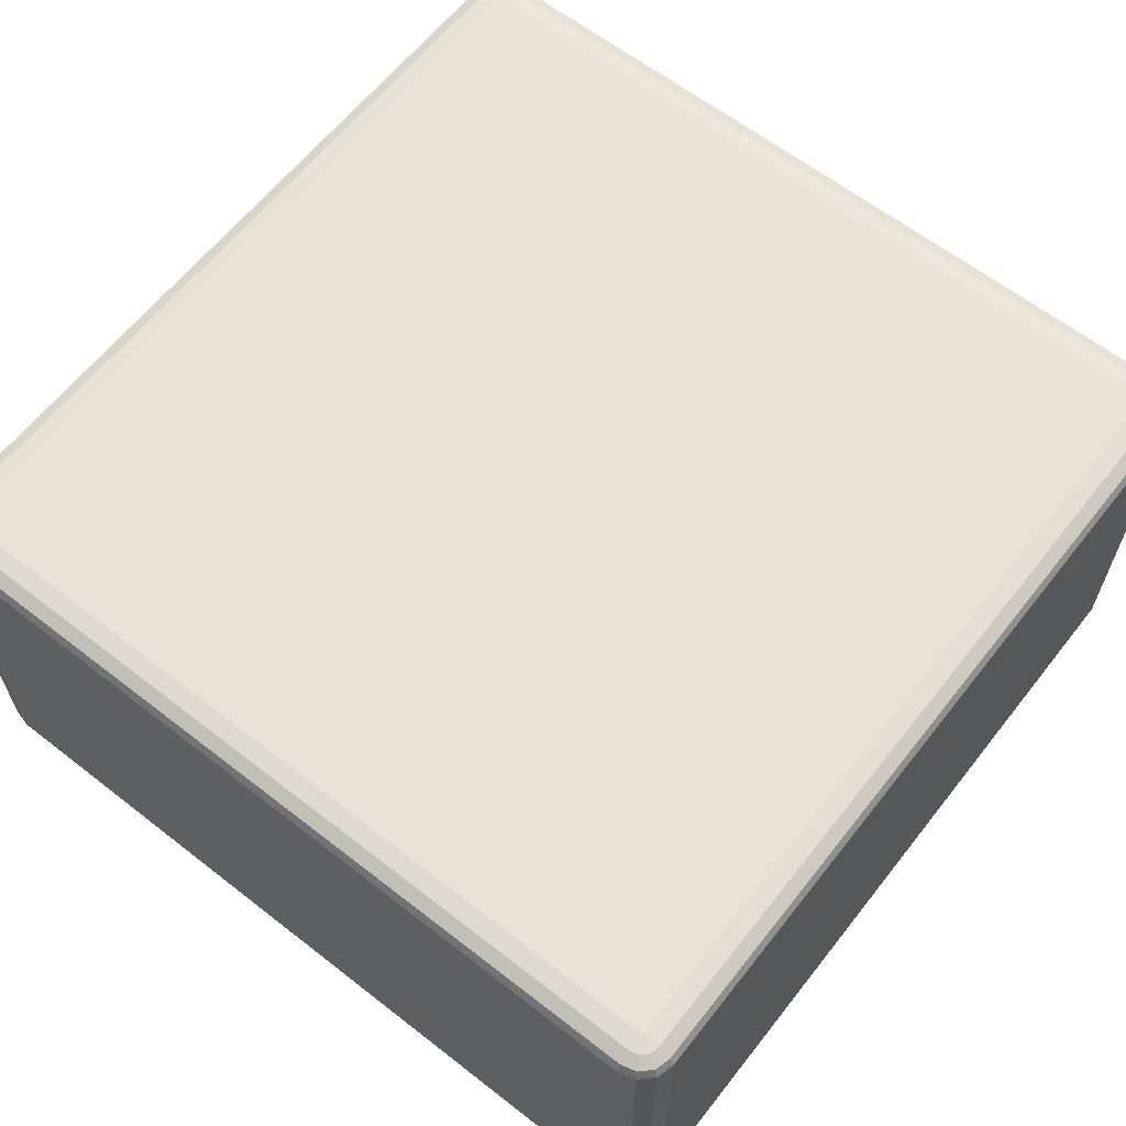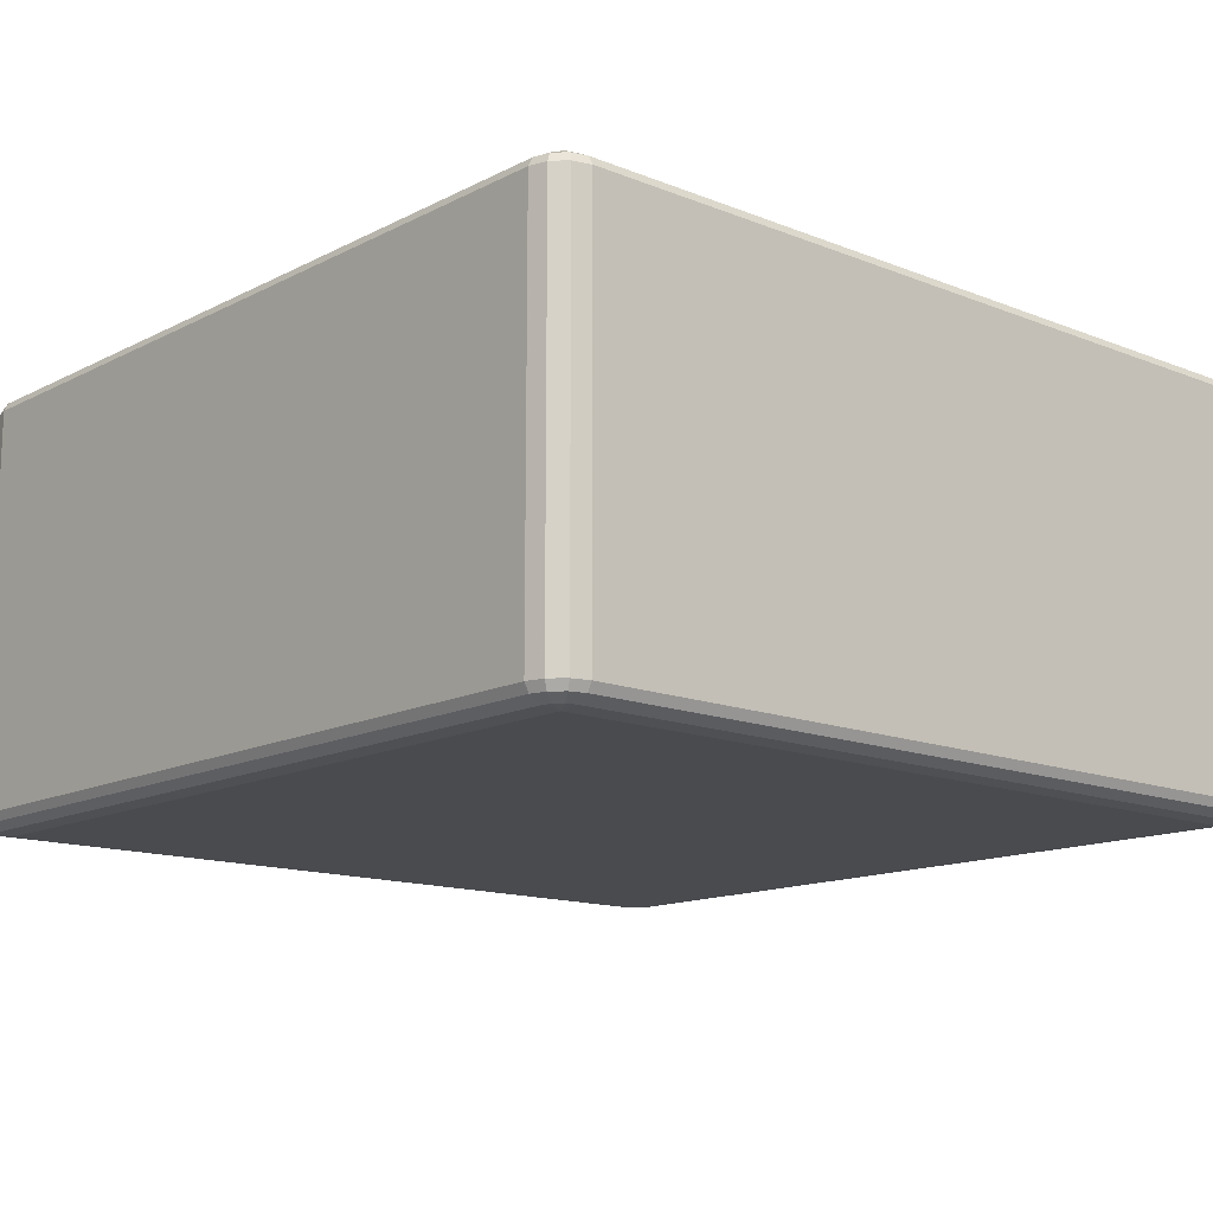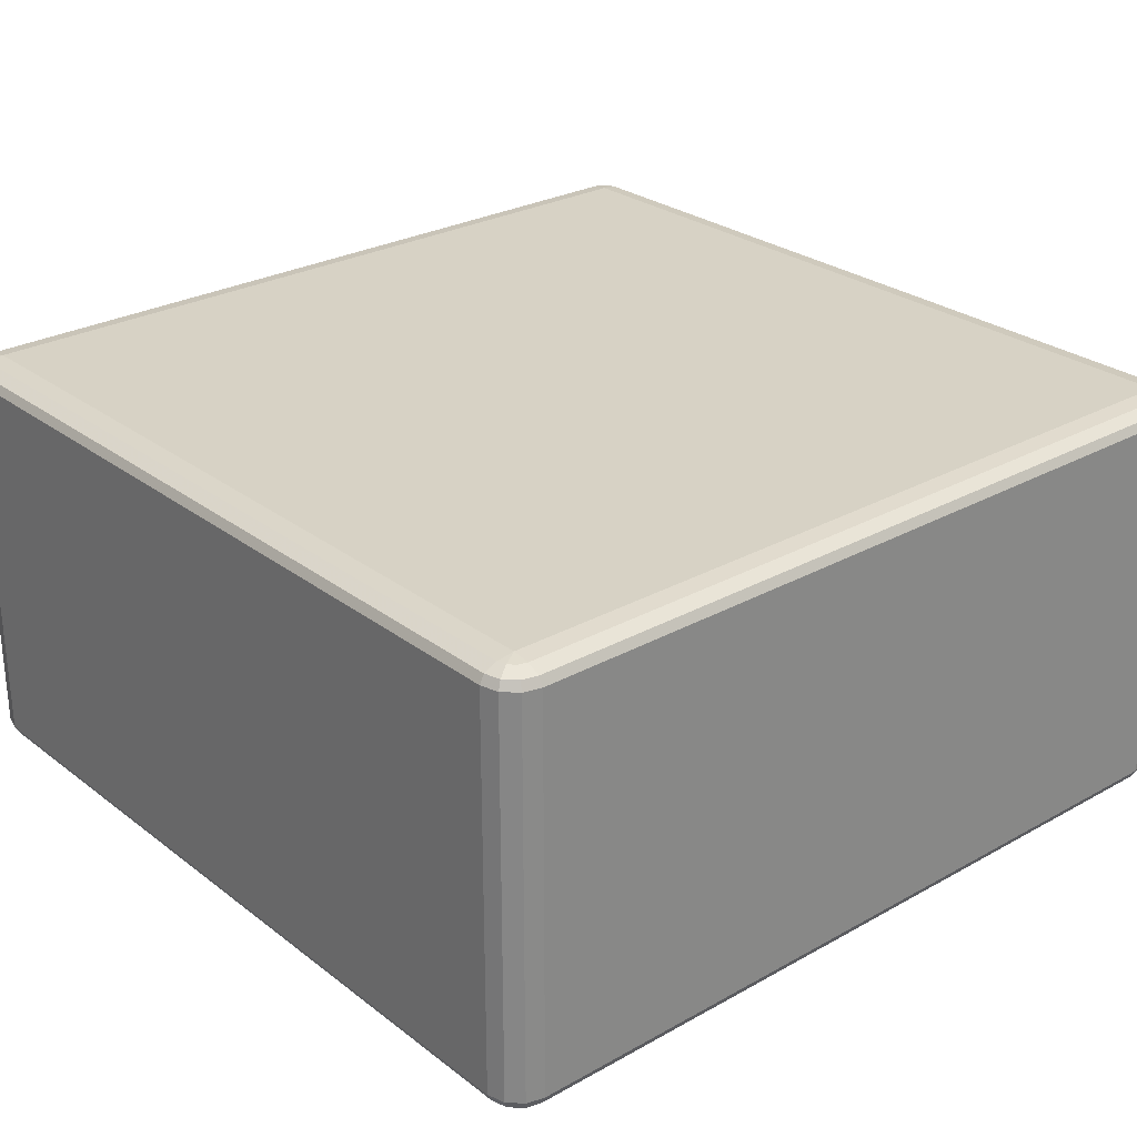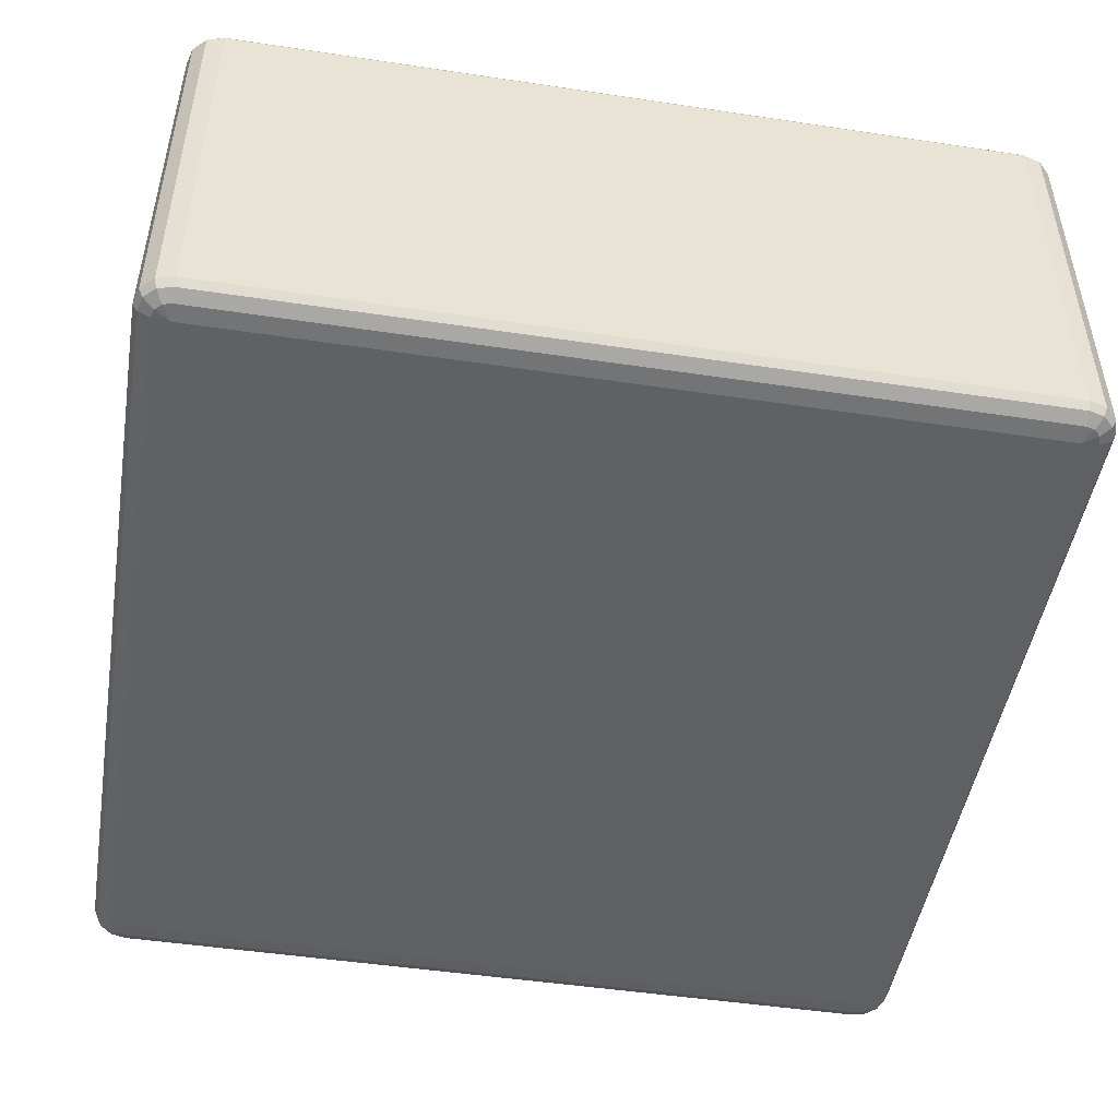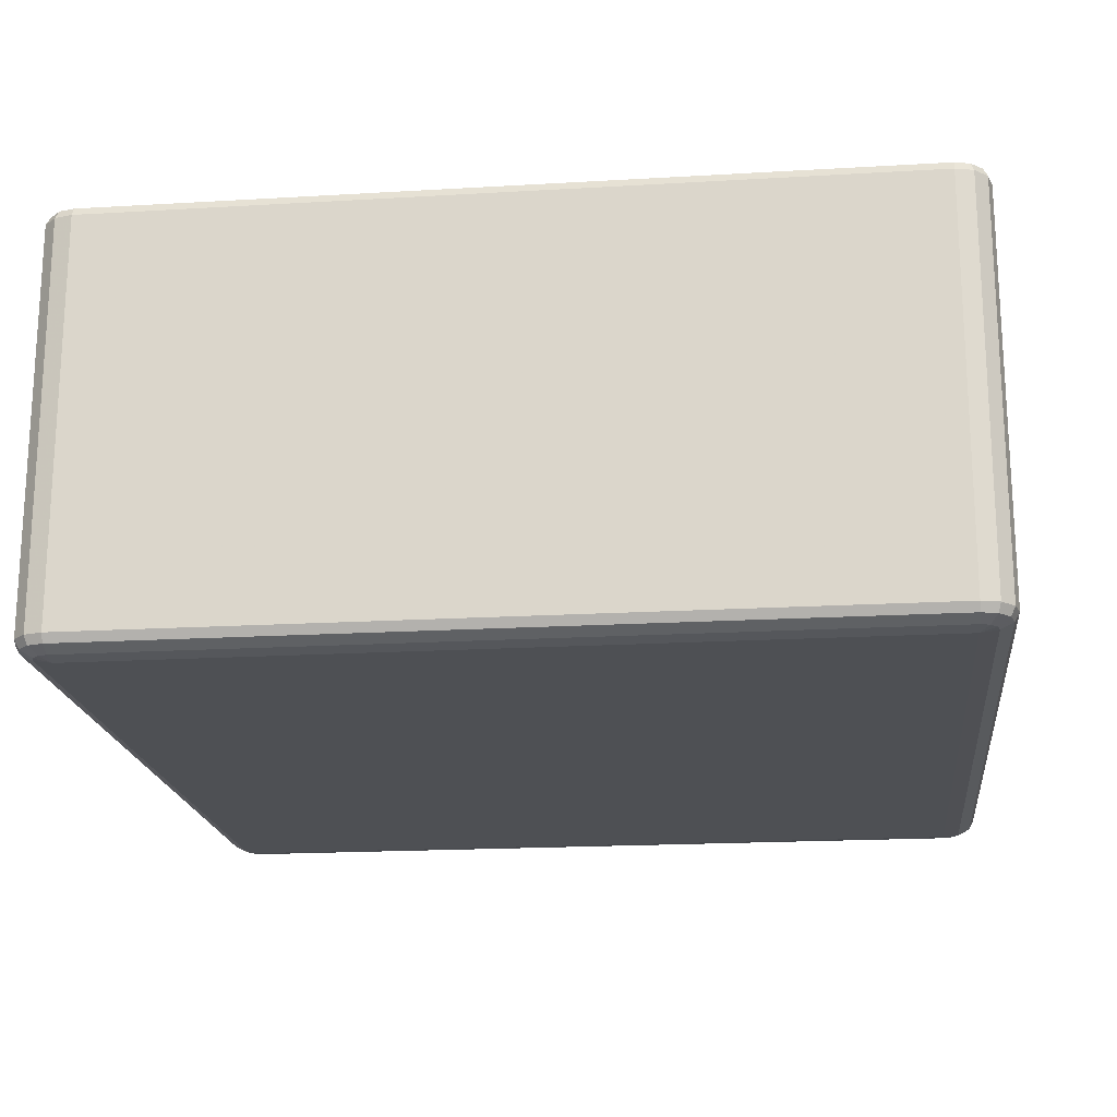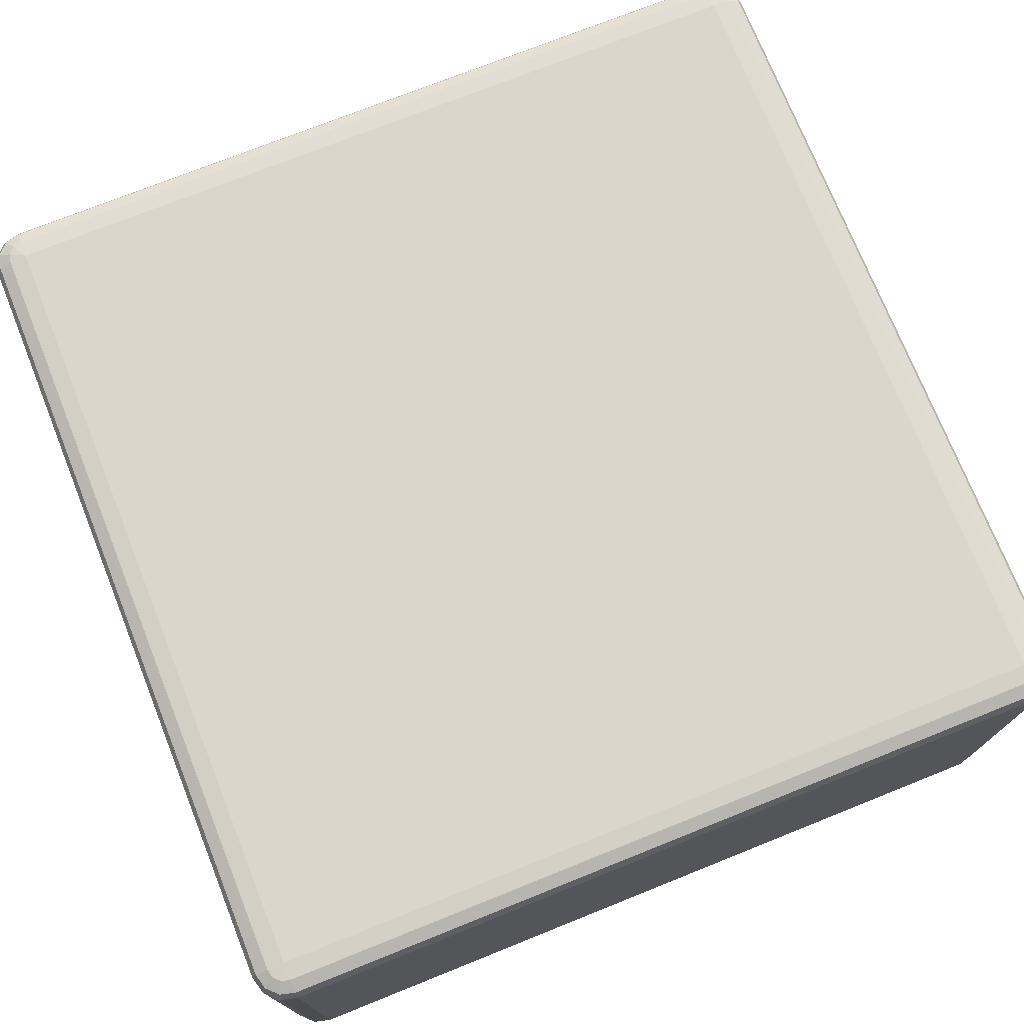
<metadata>
{"format":"obj","ext":"obj","renderer":"f3d","projection":"perspective","resolution":1024,"background":"white","views":[{"elev":62.7,"azim":-51.8,"up":"+Y"},{"elev":-13.8,"azim":-41.6,"up":"+Y"},{"elev":27.2,"azim":-40.7,"up":"+Y"},{"elev":-48.5,"azim":-99.5,"up":"+Y"},{"elev":-18.9,"azim":96.4,"up":"+Y"},{"elev":74.1,"azim":-111.8,"up":"+Y"}]}
</metadata>
<code>
v 1350 2378 -5850
v 1350 1918 -5850
v 1330 1918 -5855
v 1330 2378 -5855
v 1315 1918 -5870
v 1315 2378 -5870
v 1310 1918 -5890
v 1310 2378 -5890
v 1310 1918 -6810
v 1310 2378 -6810
v 1315 1918 -6830
v 1315 2378 -6830
v 1330 1918 -6845
v 1330 2378 -6845
v 1350 1918 -6850
v 1350 2378 -6850
v 2270 1918 -6850
v 2270 2378 -6850
v 2290 1918 -6845
v 2290 2378 -6845
v 2305 1918 -6830
v 2305 2378 -6830
v 2310 1918 -6810
v 2310 2378 -6810
v 2310 1918 -5890
v 2310 2378 -5890
v 2305 1918 -5870
v 2305 2378 -5870
v 2290 1918 -5855
v 2290 2378 -5855
v 2270 1918 -5850
v 2270 2378 -5850
v 1350 2388 -5855
v 1333 2388 -5860
v 2270 2388 -5855
v 1320 2388 -5873
v 2287 2388 -5860
v 1315 2388 -5890
v 2300 2388 -5873
v 1315 2388 -6810
v 2305 2388 -5890
v 1320 2388 -6827
v 2305 2388 -6810
v 1333 2388 -6840
v 2300 2388 -6827
v 1350 2388 -6845
v 2287 2388 -6840
v 2270 2388 -6845
v 2280 2395 -6827
v 2270 2395 -6830
v 1350 2395 -6830
v 1340 2395 -6827
v 1350 2398 -6810
v 1333 2395 -6820
v 1330 2395 -6810
v 2270 2398 -6810
v 1330 2395 -5890
v 1350 2398 -5890
v 1333 2395 -5880
v 1340 2395 -5873
v 1350 2395 -5870
v 2270 2398 -5890
v 2270 2395 -5870
v 2280 2395 -5873
v 2287 2395 -5880
v 2290 2395 -5890
v 2290 2395 -6810
v 2287 2395 -6820
v 1333 1908 -5860
v 1350 1908 -5855
v 1320 1908 -5873
v 2270 1908 -5855
v 1315 1908 -5890
v 2287 1908 -5860
v 1315 1908 -6810
v 2300 1908 -5873
v 1320 1908 -6827
v 2305 1908 -5890
v 1333 1908 -6840
v 2305 1908 -6810
v 1350 1908 -6845
v 2300 1908 -6827
v 2270 1908 -6845
v 2287 1908 -6840
v 2270 1901 -6830
v 2280 1901 -6827
v 2287 1901 -6820
v 2290 1901 -6810
v 2270 1898 -6810
v 2290 1901 -5890
v 1350 1901 -6830
v 2287 1901 -5880
v 1340 1901 -6827
v 2280 1901 -5873
v 1333 1901 -6820
v 1350 1898 -6810
v 1330 1901 -6810
v 1330 1901 -5890
v 2270 1898 -5890
v 1350 1898 -5890
v 1333 1901 -5880
v 2270 1901 -5870
v 1340 1901 -5873
v 1350 1901 -5870
f 3 2 1
f 1 4 3
f 5 3 4
f 4 6 5
f 7 5 6
f 6 8 7
f 9 7 8
f 8 10 9
f 11 9 10
f 10 12 11
f 13 11 12
f 12 14 13
f 15 13 14
f 14 16 15
f 17 15 16
f 16 18 17
f 19 17 18
f 18 20 19
f 21 19 20
f 20 22 21
f 23 21 22
f 22 24 23
f 25 23 24
f 24 26 25
f 27 25 26
f 26 28 27
f 29 27 28
f 28 30 29
f 31 29 30
f 30 32 31
f 2 31 32
f 32 1 2
f 4 1 33
f 33 34 4
f 6 4 34
f 35 33 1
f 1 32 35
f 34 36 6
f 8 6 36
f 37 35 32
f 32 30 37
f 36 38 8
f 10 8 38
f 39 37 30
f 30 28 39
f 38 40 10
f 12 10 40
f 41 39 28
f 28 26 41
f 40 42 12
f 14 12 42
f 43 41 26
f 26 24 43
f 42 44 14
f 16 14 44
f 45 43 24
f 24 22 45
f 44 46 16
f 18 16 46
f 47 45 22
f 22 20 47
f 20 18 48
f 48 47 20
f 46 48 18
f 45 47 49
f 47 48 50
f 50 49 47
f 48 46 51
f 51 50 48
f 52 51 46
f 46 44 52
f 50 51 53
f 51 52 53
f 54 52 44
f 52 54 53
f 44 42 54
f 55 54 42
f 54 55 53
f 42 40 55
f 53 56 50
f 49 50 56
f 57 55 40
f 40 38 57
f 58 53 55
f 55 57 58
f 56 53 58
f 59 57 38
f 57 59 58
f 38 36 59
f 60 59 36
f 59 60 58
f 36 34 60
f 61 60 34
f 60 61 58
f 34 33 61
f 62 58 61
f 58 62 56
f 63 61 33
f 61 63 62
f 33 35 63
f 64 63 35
f 63 64 62
f 35 37 64
f 65 64 37
f 64 65 62
f 37 39 65
f 65 66 62
f 66 65 39
f 56 62 66
f 39 41 66
f 67 66 41
f 66 67 56
f 41 43 67
f 67 68 56
f 68 67 43
f 68 49 56
f 43 45 68
f 49 68 45
f 2 3 69
f 69 70 2
f 31 2 70
f 71 69 3
f 3 5 71
f 70 72 31
f 29 31 72
f 73 71 5
f 5 7 73
f 72 74 29
f 27 29 74
f 75 73 7
f 7 9 75
f 74 76 27
f 25 27 76
f 77 75 9
f 9 11 77
f 76 78 25
f 23 25 78
f 79 77 11
f 11 13 79
f 78 80 23
f 21 23 80
f 81 79 13
f 13 15 81
f 80 82 21
f 19 21 82
f 83 81 15
f 15 17 83
f 17 19 84
f 84 83 17
f 82 84 19
f 81 83 85
f 83 84 86
f 86 85 83
f 84 82 87
f 87 86 84
f 88 87 82
f 82 80 88
f 87 89 86
f 88 89 87
f 86 89 85
f 90 88 80
f 80 78 90
f 85 91 81
f 91 85 89
f 79 81 91
f 92 90 78
f 78 76 92
f 91 93 79
f 77 79 93
f 94 92 76
f 76 74 94
f 93 95 77
f 75 77 95
f 91 96 93
f 93 96 95
f 89 96 91
f 95 97 75
f 95 96 97
f 73 75 97
f 97 98 73
f 98 97 96
f 71 73 98
f 96 89 99
f 99 89 88
f 88 90 99
f 92 99 90
f 94 99 92
f 96 100 98
f 99 100 96
f 98 101 71
f 98 100 101
f 69 71 101
f 102 99 94
f 100 99 102
f 102 94 74
f 74 72 102
f 101 103 69
f 101 100 103
f 70 69 103
f 102 104 100
f 103 100 104
f 104 102 72
f 103 104 70
f 72 70 104

</code>
